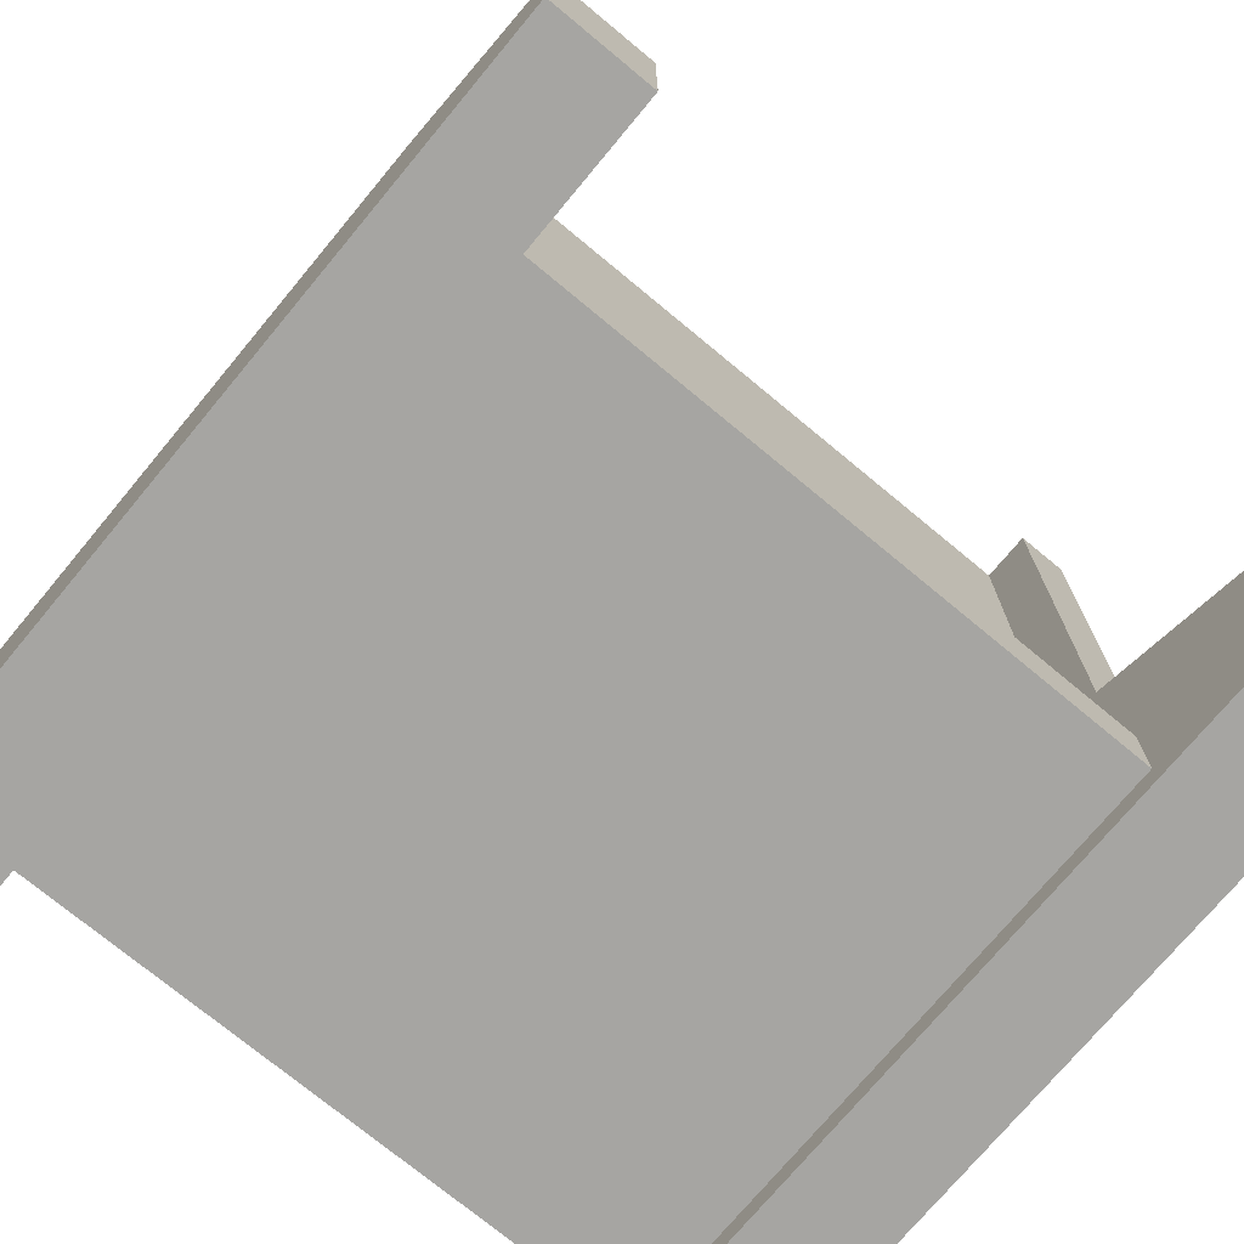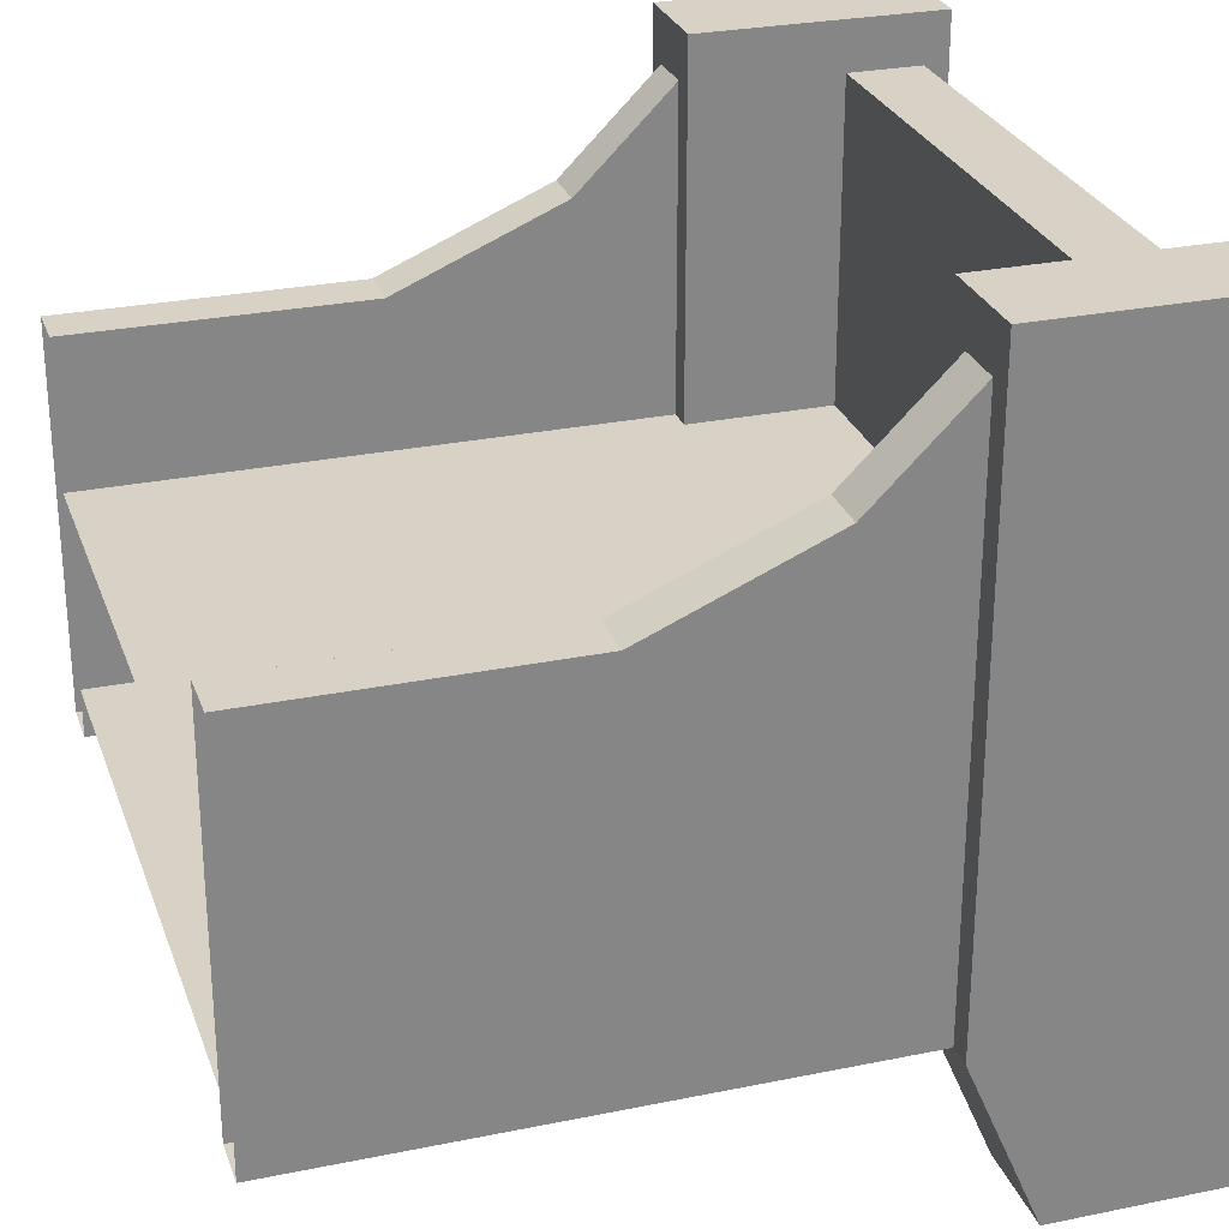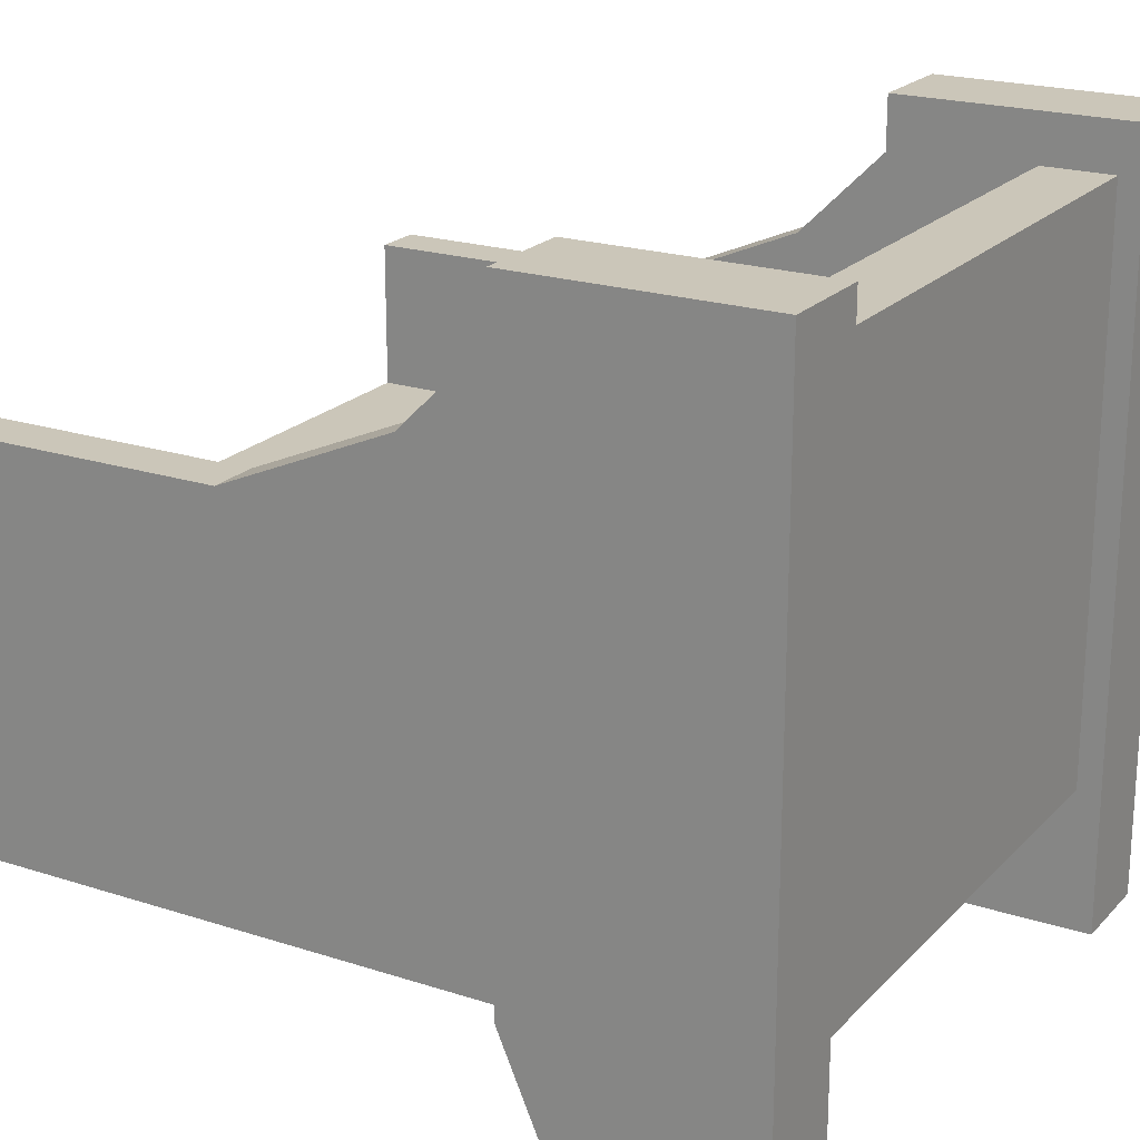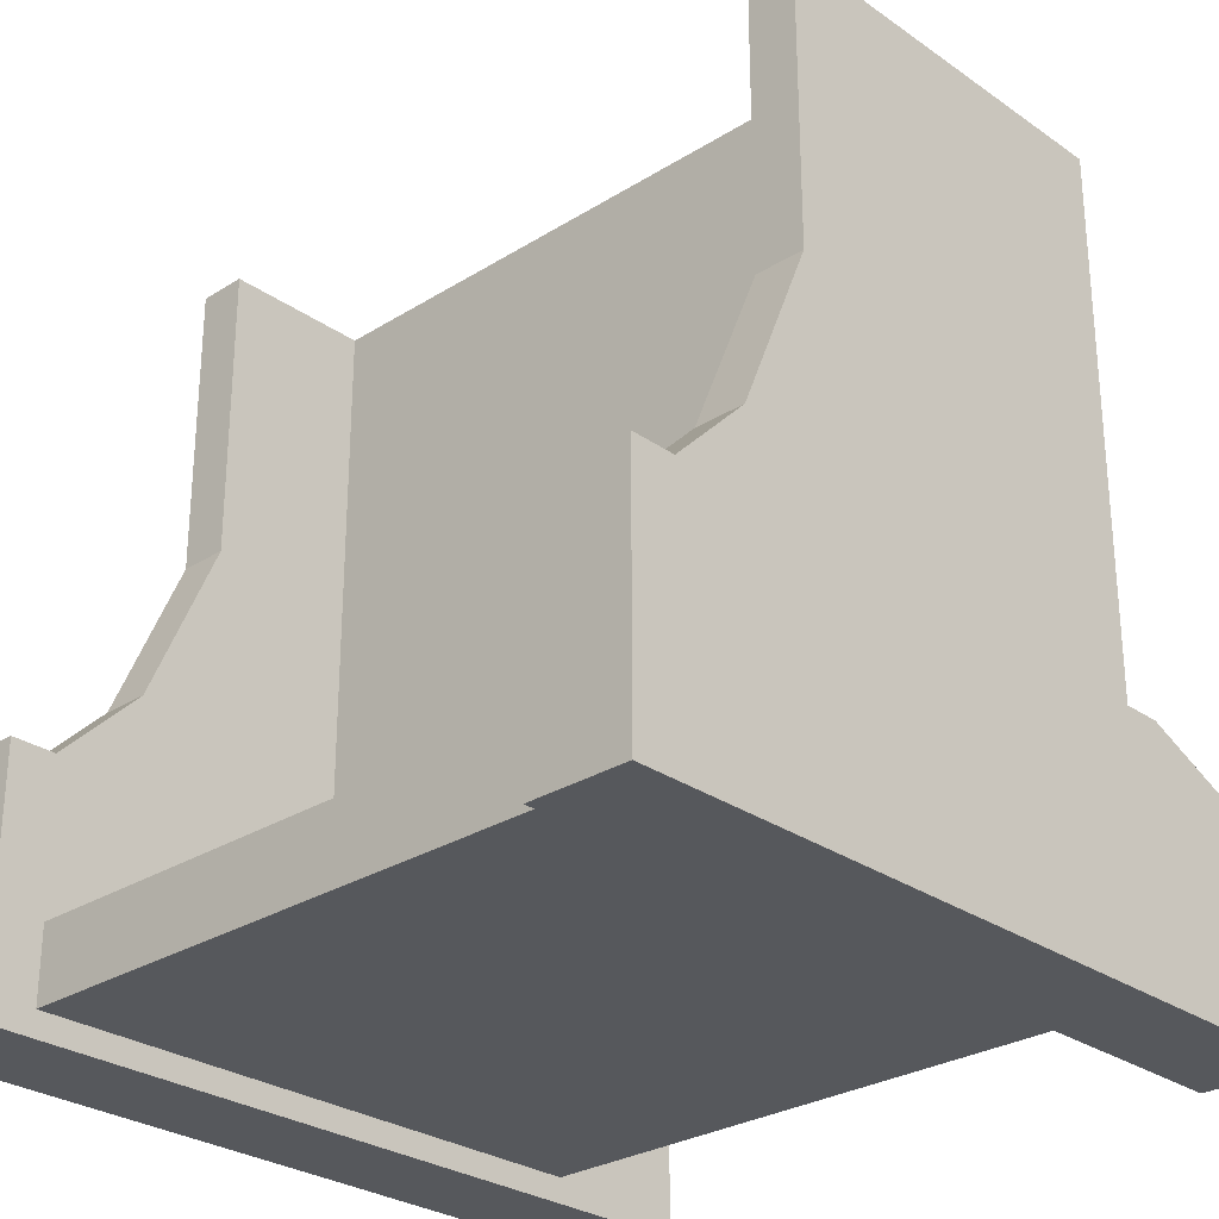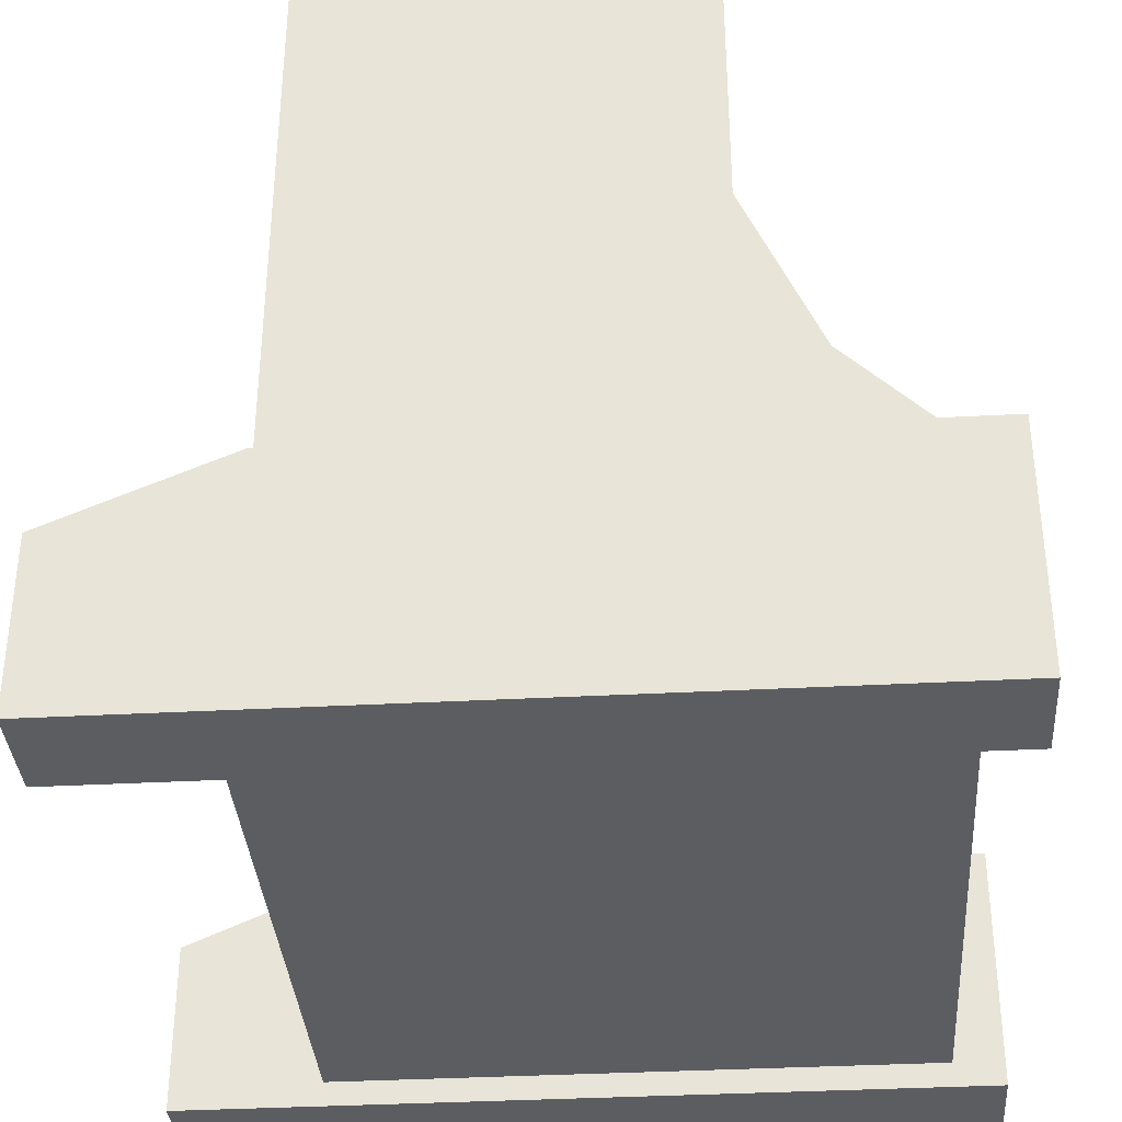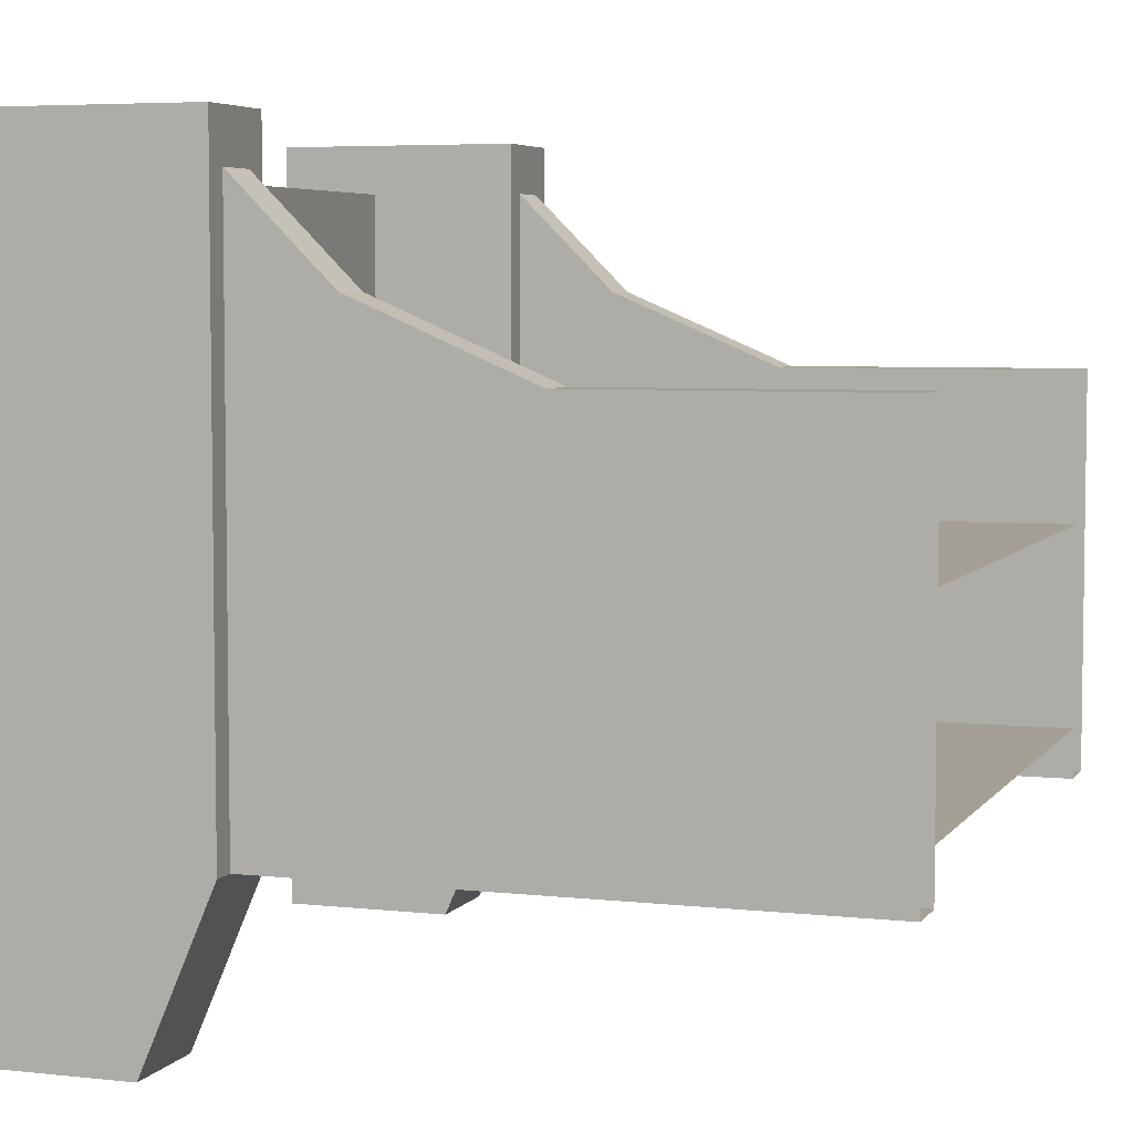
<metadata>
{"format":"obj","ext":"obj","renderer":"f3d","projection":"perspective","resolution":1024,"background":"white","views":[{"elev":-73.7,"azim":-39.7,"up":"+Z"},{"elev":27.5,"azim":72.5,"up":"+Y"},{"elev":21.0,"azim":120.2,"up":"+Y"},{"elev":-28.1,"azim":-136.5,"up":"+Z"},{"elev":-35.6,"azim":94.1,"up":"+Z"},{"elev":5.3,"azim":-71.0,"up":"+Y"}]}
</metadata>
<code>
o foot_leg_right
v 0 1 0.1875
v 0 1 -0.03125
v 0 0 -0.03125
v 0 -0 0.1875
v 0.125 0 -0.03125
v 0.125 1 -0.03125
v 0.125 1 0.1875
v 0.125 -0 0.1875
v 0.125 1 0.2812
v 0 1 0.2812
v 0 0.2188 0.2812
v 0.125 0.2188 0.2812
f 1 2 3 4
f 5 6 7 8
f 6 2 1 7
f 4 3 5 8
f 3 2 6 5
f 9 10 11 12
f 10 9 7 1
f 11 10 1 4
f 12 11 4 8
f 9 12 8 7
o foot_leg_left
v 0.875 1 0.1875
v 0.875 1 -0.03125
v 0.875 0 -0.03125
v 0.875 -0 0.1875
v 1 0 -0.03125
v 1 1 -0.03125
v 1 1 0.1875
v 1 -0 0.1875
v 1 1 0.2812
v 0.875 1 0.2812
v 0.875 0.2188 0.2812
v 1 0.2188 0.2812
f 13 14 15 16
f 17 18 19 20
f 18 14 13 19
f 16 15 17 20
f 15 14 18 17
f 21 22 23 24
f 22 21 19 13
f 23 22 13 16
f 24 23 16 20
f 21 24 20 19
o foot_side_right
v 0.9062 0.7188 1
v 0.9062 0.7188 0.625
v 0.9062 0.2188 0.625
v 0.9062 0.2188 1
v 0.9688 0.2188 0.625
v 0.9688 0.7188 0.625
v 0.9688 0.7188 1
v 0.9688 0.2188 1
v 0.9062 0.8125 0.4062
v 0.9062 0.2188 0.4062
v 0.9688 0.8125 0.4062
v 0.9688 0.2188 0.4062
v 0.9062 0.9375 0.2812
v 0.9062 0.2188 0.2812
v 0.9688 0.9375 0.2812
v 0.9688 0.2188 0.2812
f 25 26 27 28
f 29 30 31 32
f 33 34 27 26
f 36 35 30 29
f 37 38 34 33
f 40 39 35 36
f 30 26 25 31
f 28 27 29 32
f 35 33 26 30
f 34 36 29 27
f 39 37 33 35
f 38 40 36 34
o foot_side_left
v 0.03125 0.7188 1
v 0.03125 0.7188 0.625
v 0.03125 0.2188 0.625
v 0.03125 0.2188 1
v 0.09375 0.2188 0.625
v 0.09375 0.7188 0.625
v 0.09375 0.7188 1
v 0.09375 0.2188 1
v 0.03125 0.8125 0.4062
v 0.03125 0.2188 0.4062
v 0.09375 0.8125 0.4062
v 0.09375 0.2188 0.4062
v 0.03125 0.9375 0.2812
v 0.03125 0.2188 0.2812
v 0.09375 0.9375 0.2812
v 0.09375 0.2188 0.2812
f 41 42 43 44
f 45 46 47 48
f 49 50 43 42
f 52 51 46 45
f 53 54 50 49
f 56 55 51 52
f 46 42 41 47
f 44 43 45 48
f 51 49 42 46
f 50 52 45 43
f 55 53 49 51
f 54 56 52 50
o bed_foot
v 0.09375 0.5312 1
v 0.9062 0.5312 1
v 0.9062 0.5312 0.09375
v 0.09375 0.5312 0.09375
v 0.09375 0.2812 0.09375
v 0.9062 0.2812 0.09375
v 0.9062 0.2812 1
v 0.09375 0.2812 1
f 57 58 59 60
f 61 62 63 64
o foot_board
v 0.875 0.1875 0
v 0.125 0.1875 0
v 0.125 0.9375 0
v 0.875 0.9375 0
v 0.125 0.1875 0.09375
v 0.875 0.1875 0.09375
v 0.875 0.9375 0.09375
v 0.125 0.9375 0.09375
f 65 66 67 68
f 69 70 71 72
f 72 71 68 67
f 66 65 70 69

</code>
